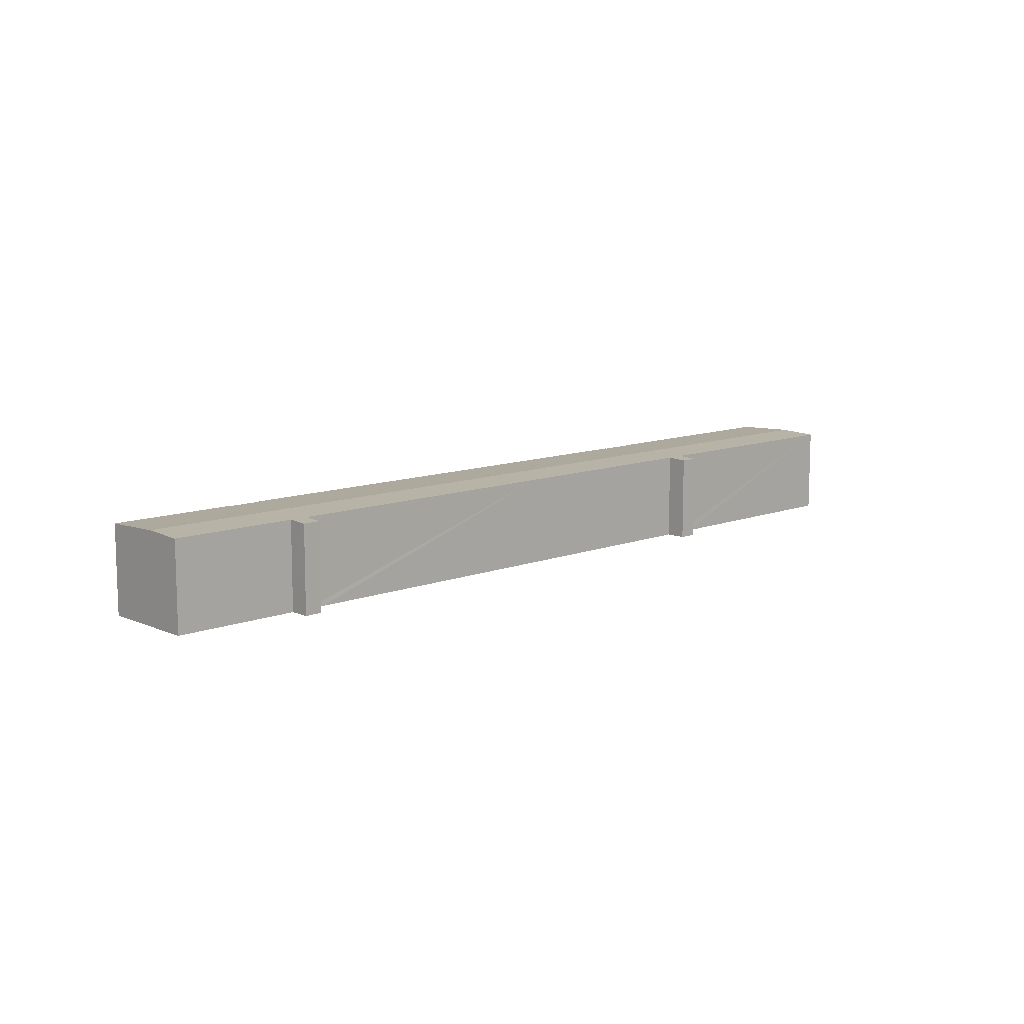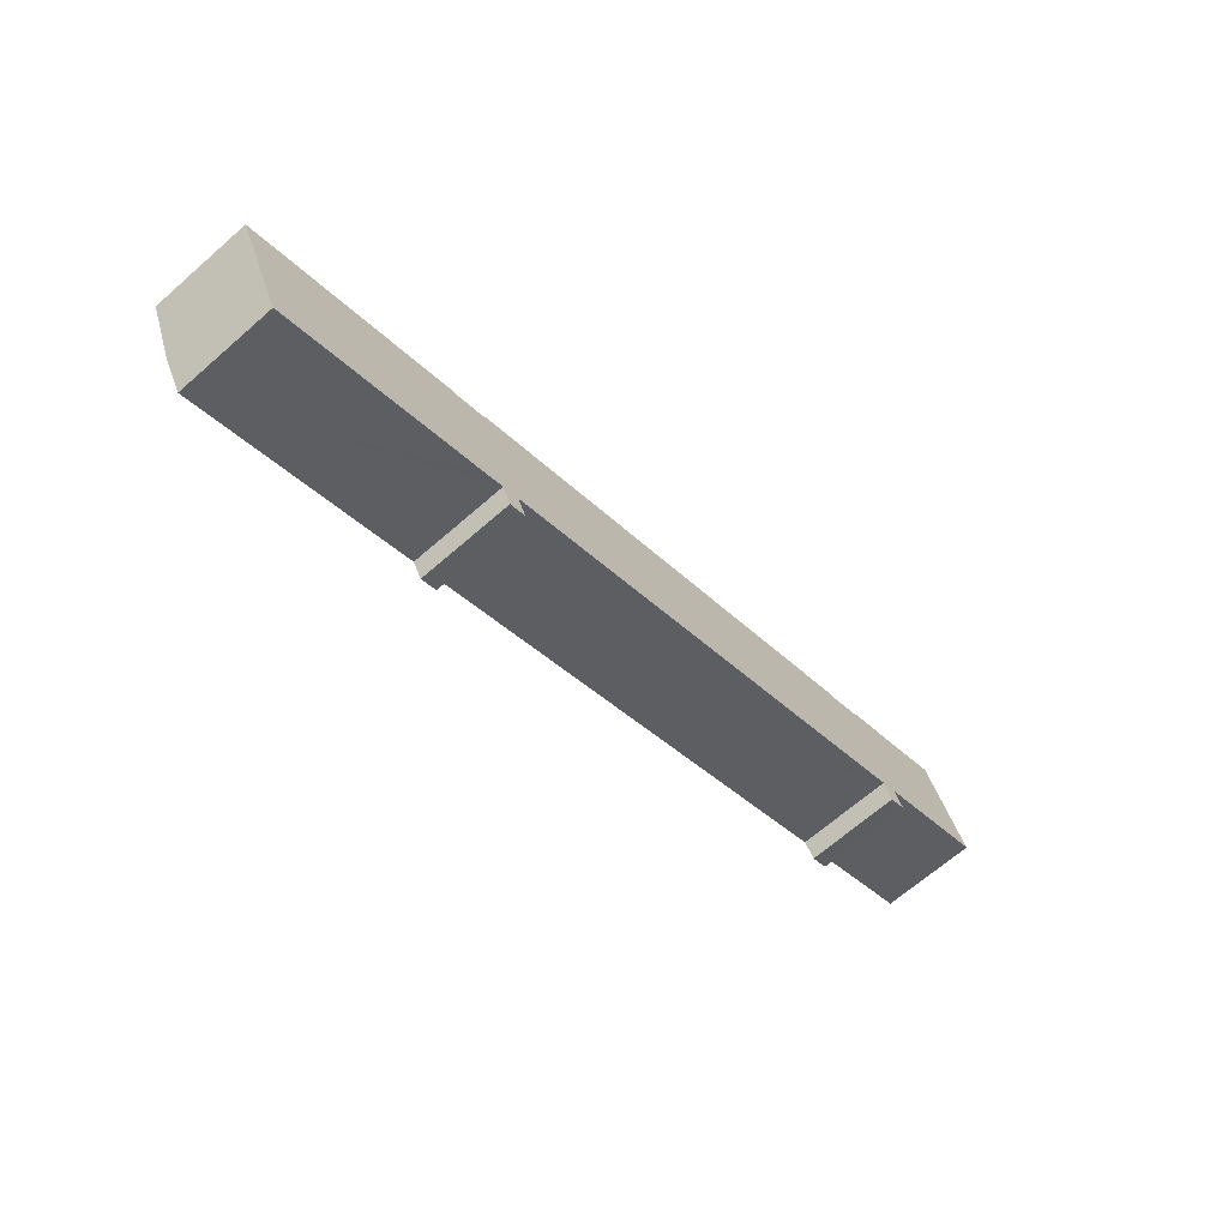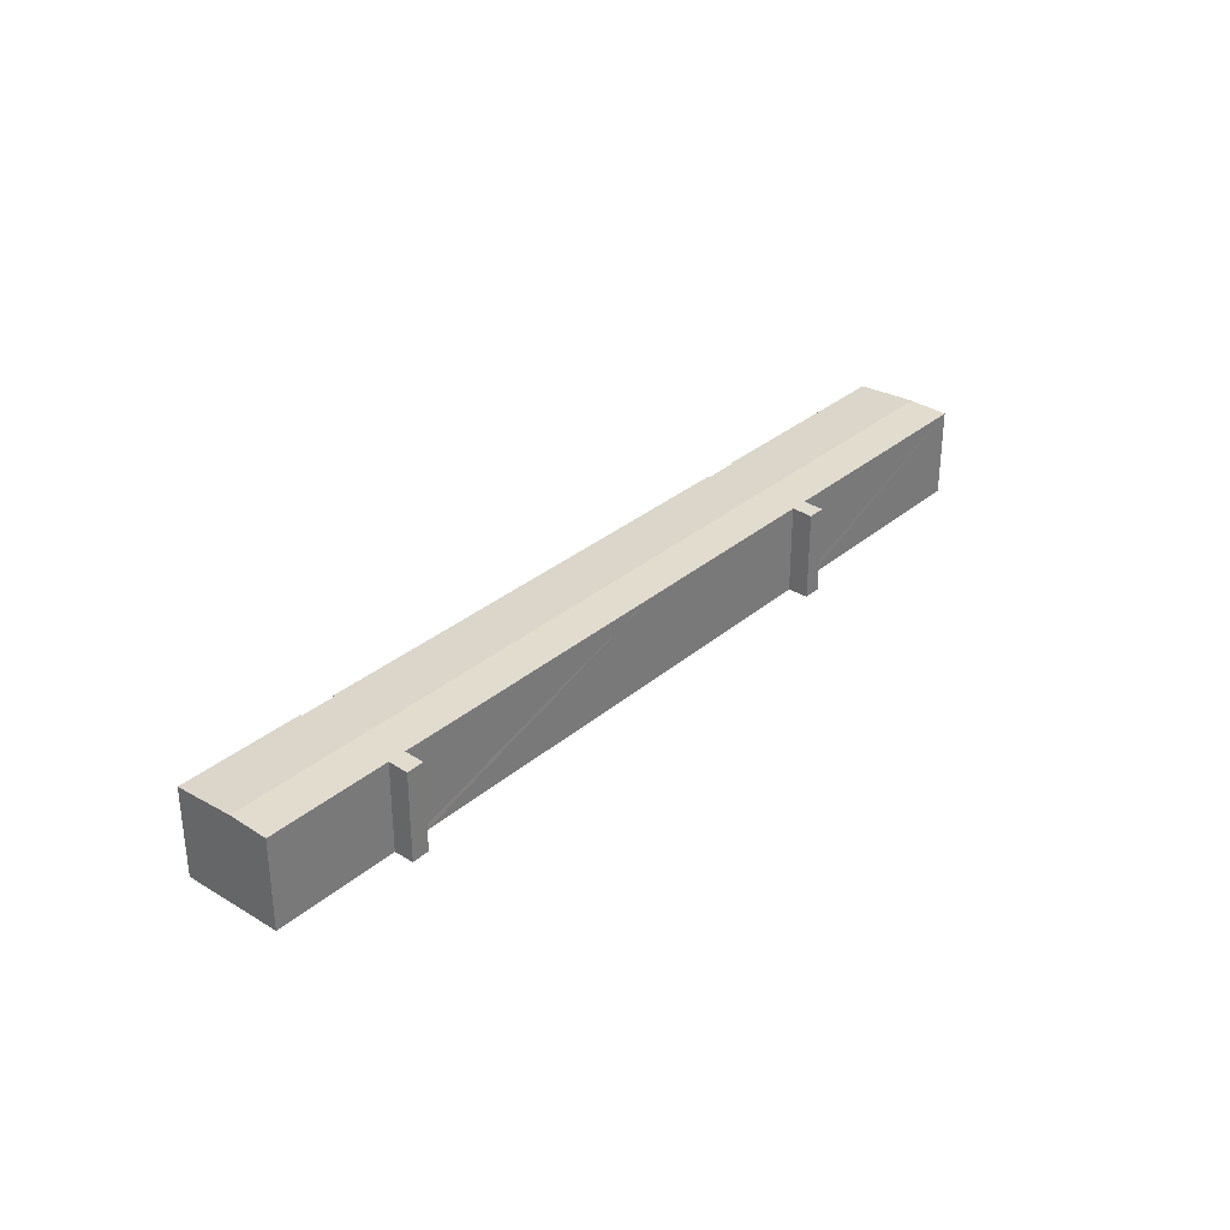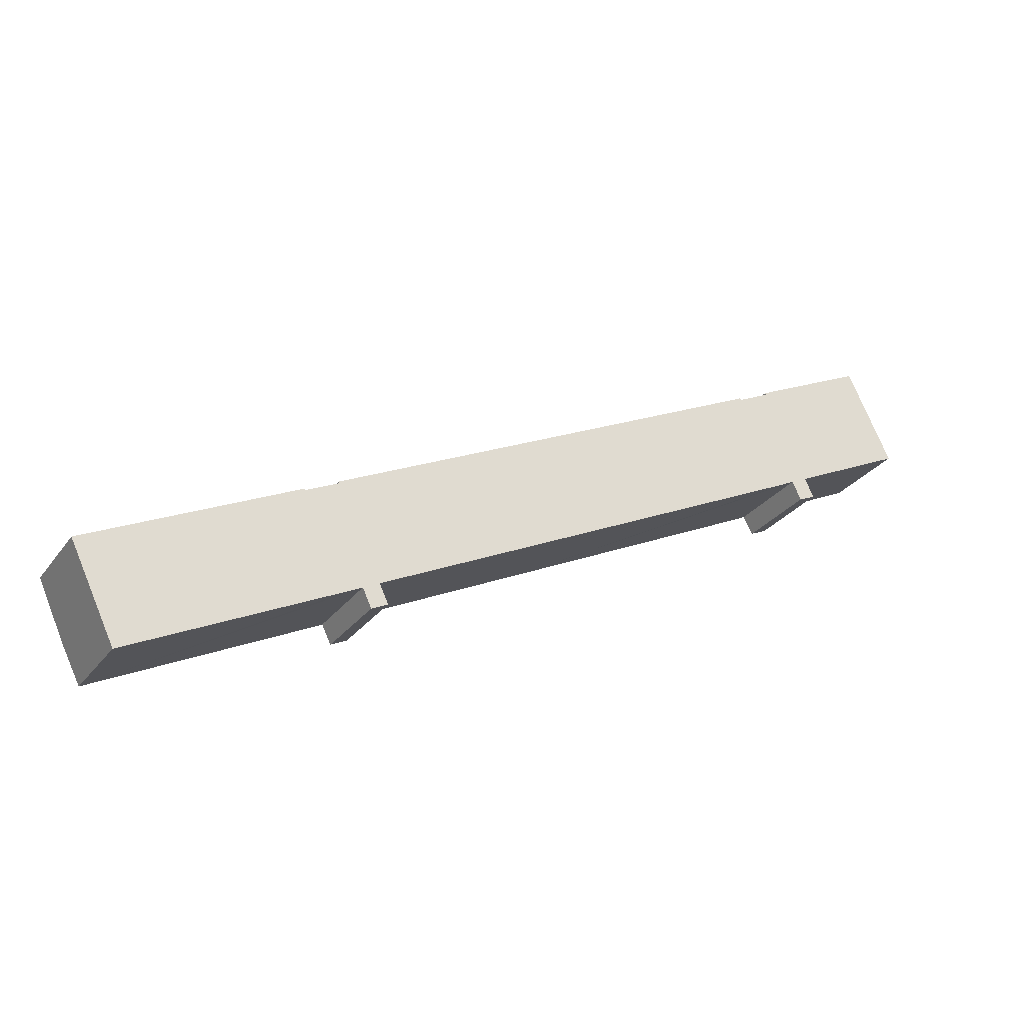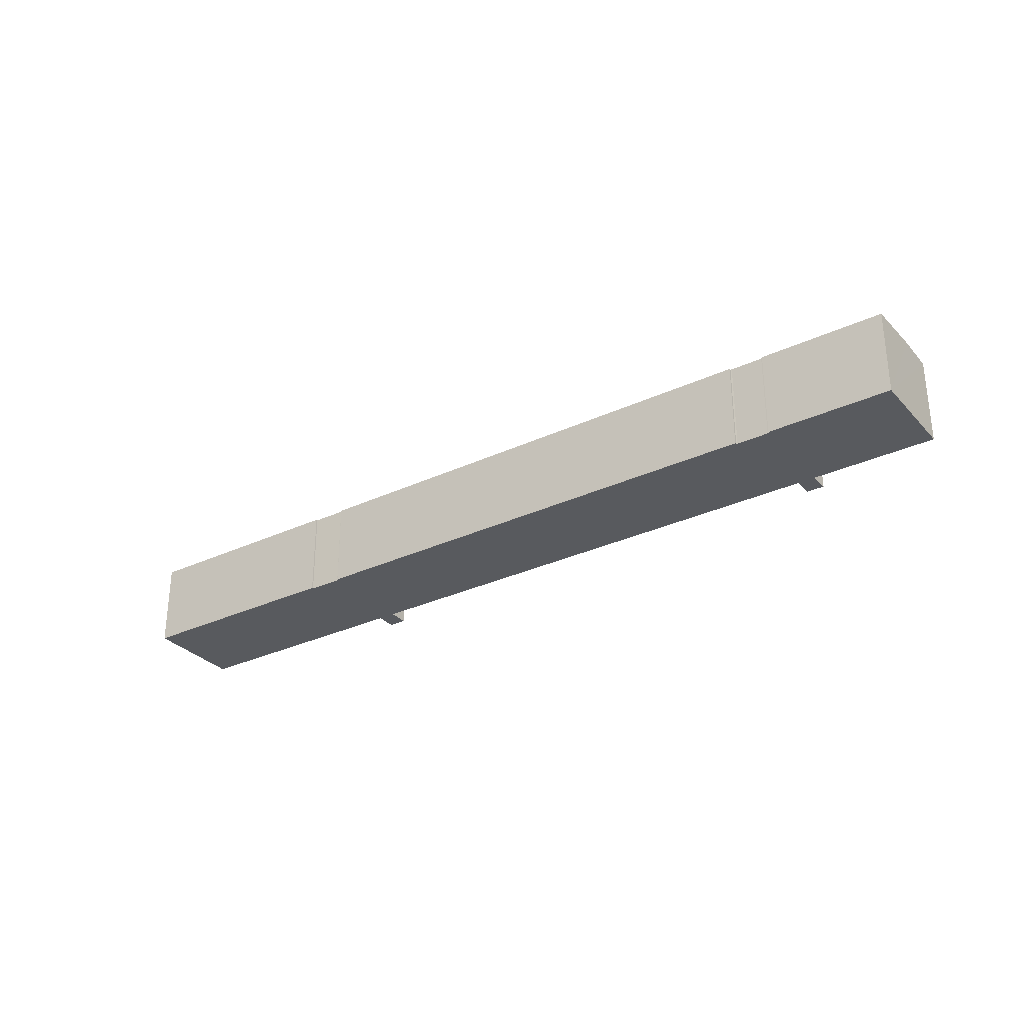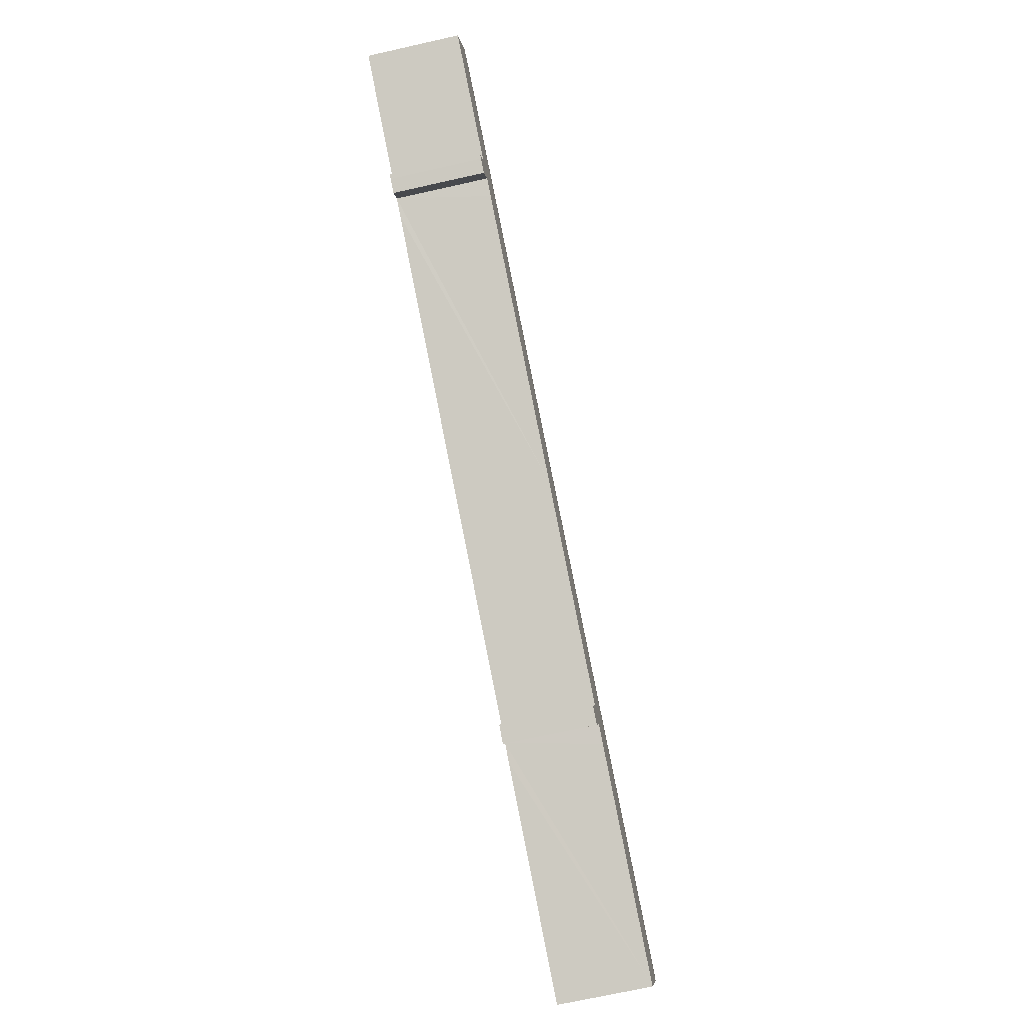
<metadata>
{"format":"obj","ext":"obj","renderer":"f3d","projection":"perspective","resolution":1024,"background":"white","views":[{"elev":10.9,"azim":111.0,"up":"+Y"},{"elev":-66.8,"azim":-48.7,"up":"+Z"},{"elev":32.0,"azim":104.7,"up":"+Y"},{"elev":-27.8,"azim":-28.4,"up":"+Z"},{"elev":-30.6,"azim":8.4,"up":"+Y"},{"elev":-71.0,"azim":102.6,"up":"+Z"}]}
</metadata>
<code>
v  26.95 10.1 12.7
v  26.87 10.1 12.88
v  53.88 10.1 25.87
v  26.88 10.1 12.66
v  26.78 10.1 12.61
v  87.27 10.1 26.46
v  87.55 10.11 27.01
v  87.72 10.1 26.67
v  86.68 10.2 28.78
v  85.81 10.1 25.8
v  31.02 10.09 -0.582
v  31.86 10.19 2.434
v  32.87 10.09 0.305
v  99.63 10.19 35
v  97.8 10.39 39.25
v  99.8 10.19 35.08
v  3.022 10.39 -6.287
v  84.81 10.2 27.9
v  82.99 10.19 27
v  53.88 10.19 13.01
v  30.04 10.19 1.559
v  28.17 10.19 0.644
v  5.123 10.19 -10.41
v  5.027 10.19 -10.46
v  0 10.1 6.181e-16
v  23.13 10.1 11.09
v  23.21 10.1 10.93
v  23.28 10.1 10.96
v  23.39 10.1 11.01
v  78.07 10.1 37.28
v  77.98 10.1 37.46
v  78.22 10.1 37.34
v  81.59 10.1 38.96
v  81.77 10.1 39.05
v  81.69 10.1 39.24
v  94.8 10.1 45.52
v  87.72 -1.633e-15 26.67
v  87.27 -1.62e-15 26.46
v  85.81 -1.58e-15 25.8
v  84.81 -1.708e-15 27.9
v  82.99 -1.653e-15 27
v  53.88 -7.969e-16 13.01
v  31.86 -1.49e-16 2.434
v  32.87 -1.868e-17 0.305
v  31.02 3.564e-17 -0.582
v  30.04 -9.546e-17 1.559
v  28.17 -3.943e-17 0.644
v  5.123 6.374e-16 -10.41
v  5.027 6.402e-16 -10.46
v  99.8 -2.148e-15 35.08
v  86.68 -1.762e-15 28.78
v  99.63 -2.143e-15 35
v  0 0 0
v  3.022 3.85e-16 -6.287
v  26.95 -7.778e-16 12.7
v  26.87 -7.884e-16 12.88
v  81.77 -2.391e-15 39.05
v  81.69 -2.403e-15 39.24
v  23.21 -6.693e-16 10.93
v  23.13 -6.789e-16 11.09
v  78.07 -2.283e-15 37.28
v  77.98 -2.294e-15 37.46
v  94.8 -2.787e-15 45.52
v  97.8 -2.403e-15 39.25
v  87.55 -1.654e-15 27.01
v  23.28 -6.714e-16 10.96
v  26.78 -7.724e-16 12.61
v  23.39 -6.744e-16 11.01
v  26.88 -7.755e-16 12.66
v  53.88 -1.584e-15 25.87
v  81.59 -2.385e-15 38.96
v  78.22 -2.286e-15 37.34
g defaultobject
f 1 2 3
f 4 3 5
f 3 4 1
f 6 7 8
f 7 6 9
f 9 6 10
f 11 12 13
f 14 15 16
f 15 14 9
f 15 9 17
f 17 9 18
f 18 9 10
f 17 18 19
f 17 19 20
f 17 20 12
f 17 12 21
f 21 12 11
f 17 21 22
f 17 22 23
f 17 23 24
f 25 26 17
f 27 17 26
f 15 17 27
f 28 15 27
f 29 15 28
f 5 15 29
f 3 15 5
f 30 15 3
f 31 30 3
f 32 15 30
f 33 15 32
f 34 15 33
f 35 15 34
f 36 15 35
f 37 6 8
f 6 37 38
f 6 39 10
f 39 6 38
f 40 19 18
f 19 40 20
f 20 40 41
f 20 41 42
f 20 42 12
f 12 42 43
f 44 11 13
f 11 44 45
f 46 22 21
f 22 46 23
f 23 46 47
f 23 47 48
f 23 48 24
f 24 48 49
f 50 14 16
f 14 50 9
f 9 50 51
f 51 50 52
f 10 40 18
f 40 10 39
f 11 46 21
f 46 11 45
f 49 17 24
f 17 49 25
f 25 49 53
f 53 49 54
f 55 2 1
f 2 55 56
f 57 35 34
f 35 57 58
f 43 13 12
f 13 43 44
f 26 59 27
f 59 26 60
f 31 61 30
f 61 31 62
f 63 15 36
f 15 63 16
f 16 63 50
f 50 63 64
f 51 7 9
f 7 51 8
f 8 51 37
f 37 51 65
f 25 60 26
f 60 25 53
f 59 28 27
f 28 59 29
f 29 59 5
f 5 59 66
f 5 66 67
f 67 66 68
f 67 4 5
f 4 67 1
f 1 67 55
f 55 67 69
f 56 3 2
f 3 56 70
f 3 70 31
f 31 70 62
f 71 33 32
f 71 34 33
f 34 71 57
f 35 63 36
f 63 35 58
f 30 72 32
f 72 30 61
f 71 32 72
f 65 38 37
f 38 65 51
f 64 52 50
f 52 64 51
f 51 64 63
f 51 63 58
f 51 58 57
f 51 57 38
f 57 39 38
f 39 57 71
f 39 71 40
f 40 71 72
f 40 72 41
f 41 72 42
f 42 72 61
f 42 61 62
f 42 62 70
f 42 70 56
f 42 56 43
f 43 56 55
f 43 45 44
f 45 43 55
f 45 55 69
f 45 69 67
f 45 67 46
f 46 67 68
f 46 68 47
f 47 68 48
f 48 68 66
f 48 66 59
f 48 59 60
f 48 60 53
f 48 53 49
f 49 53 54

</code>
